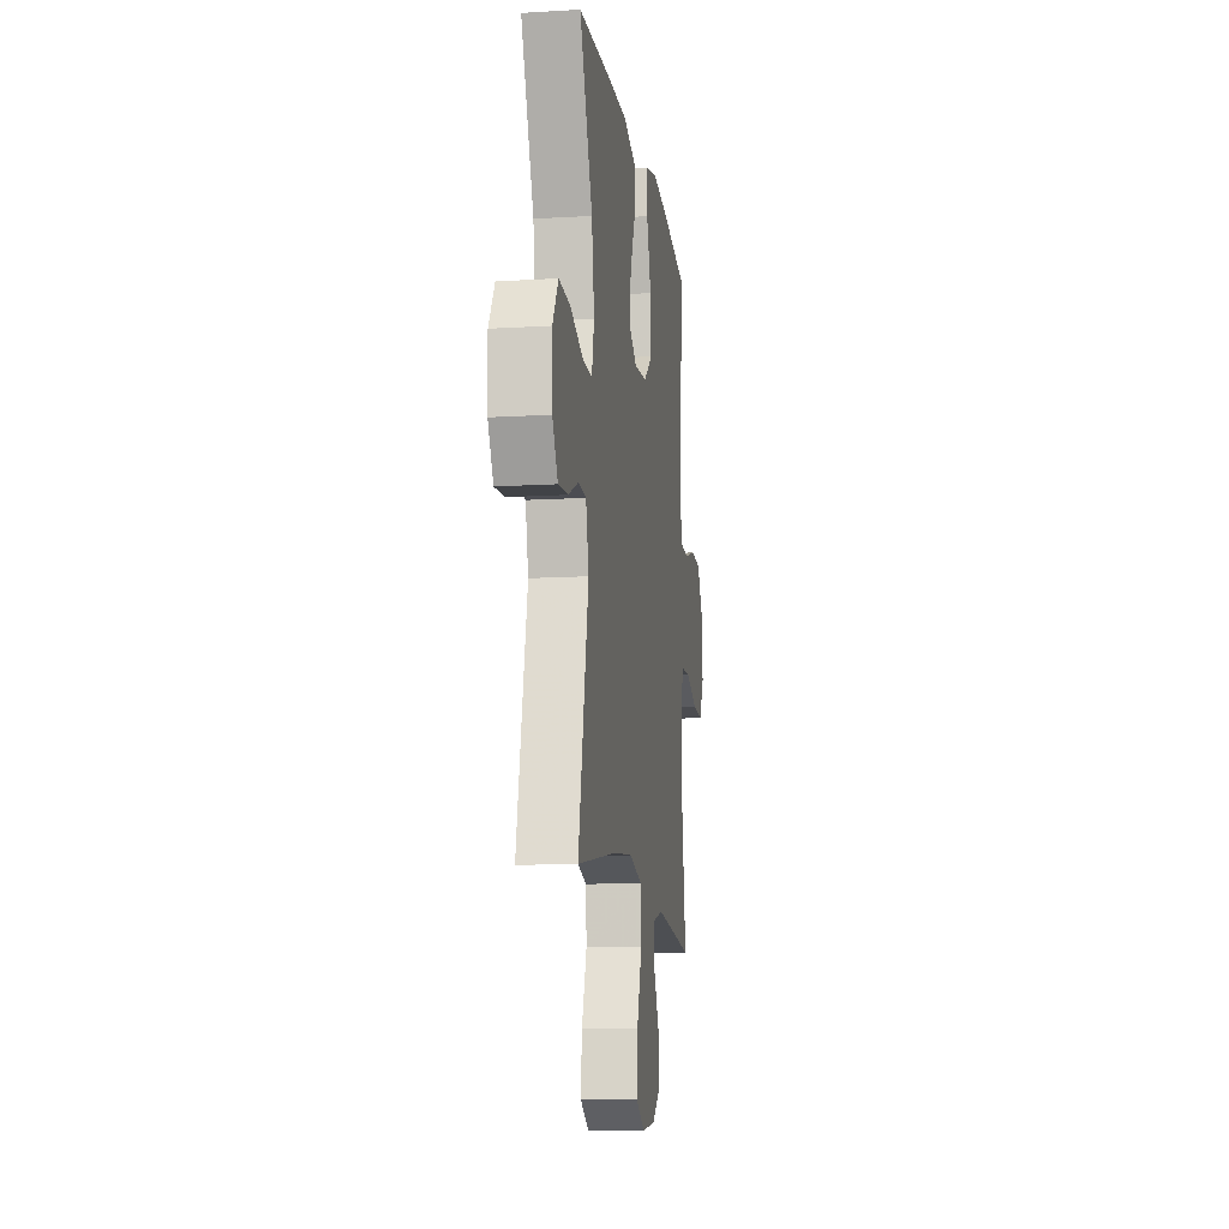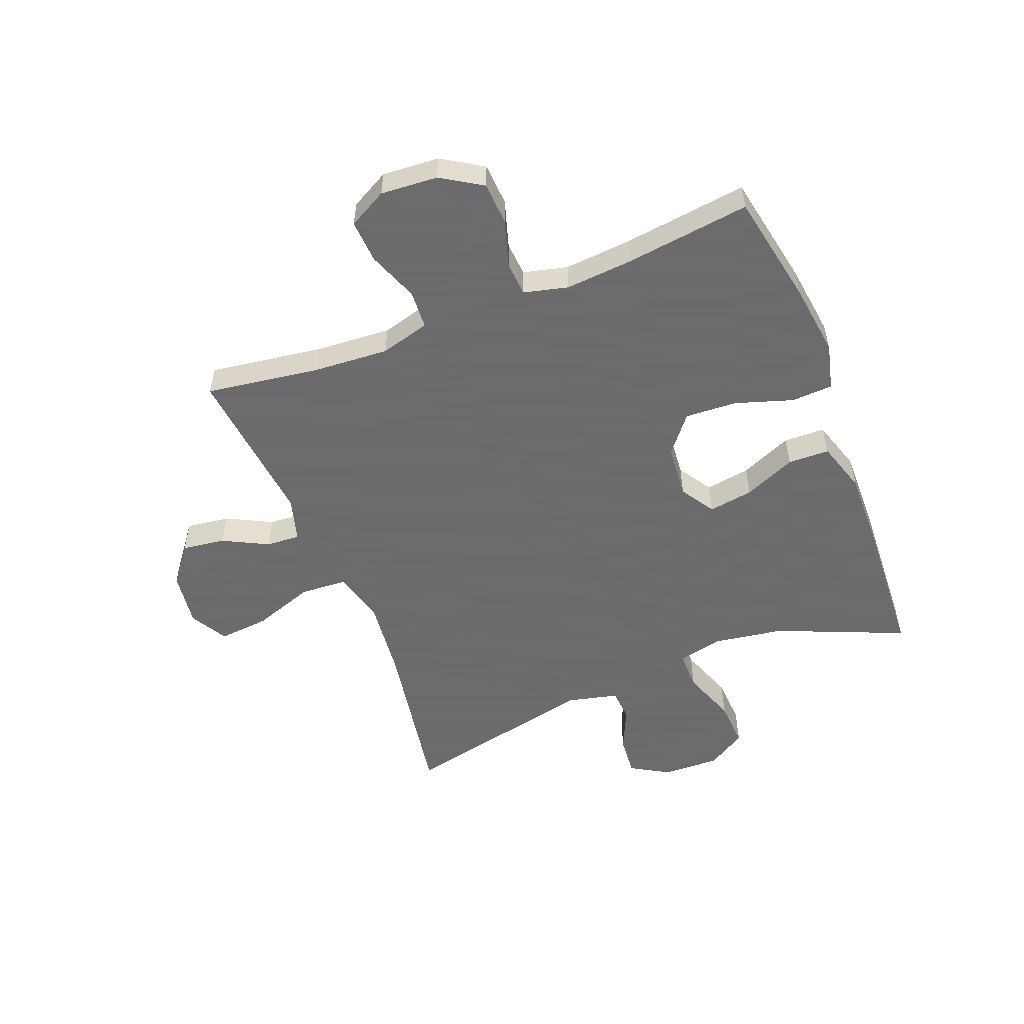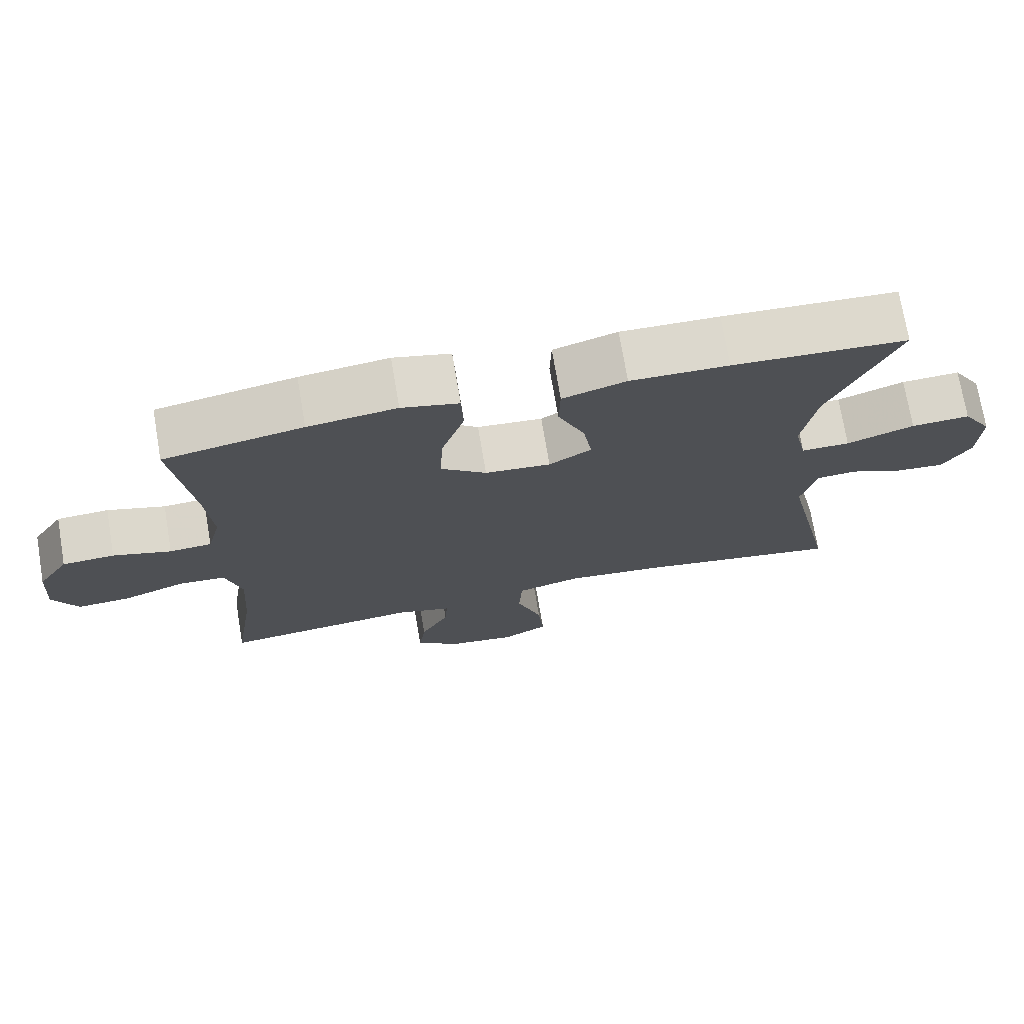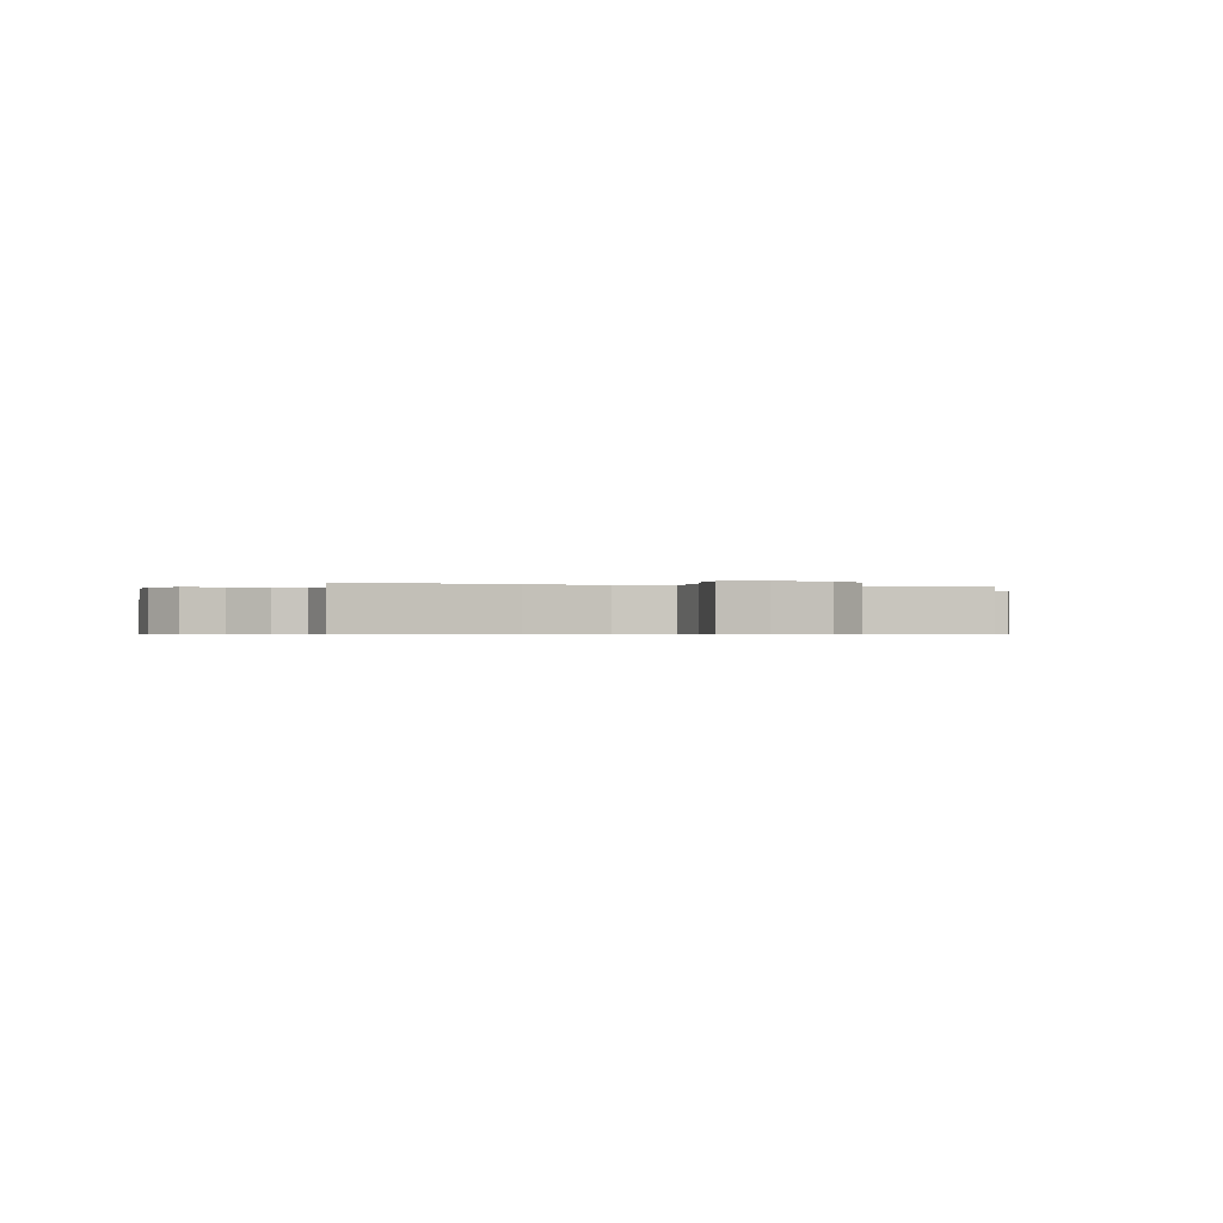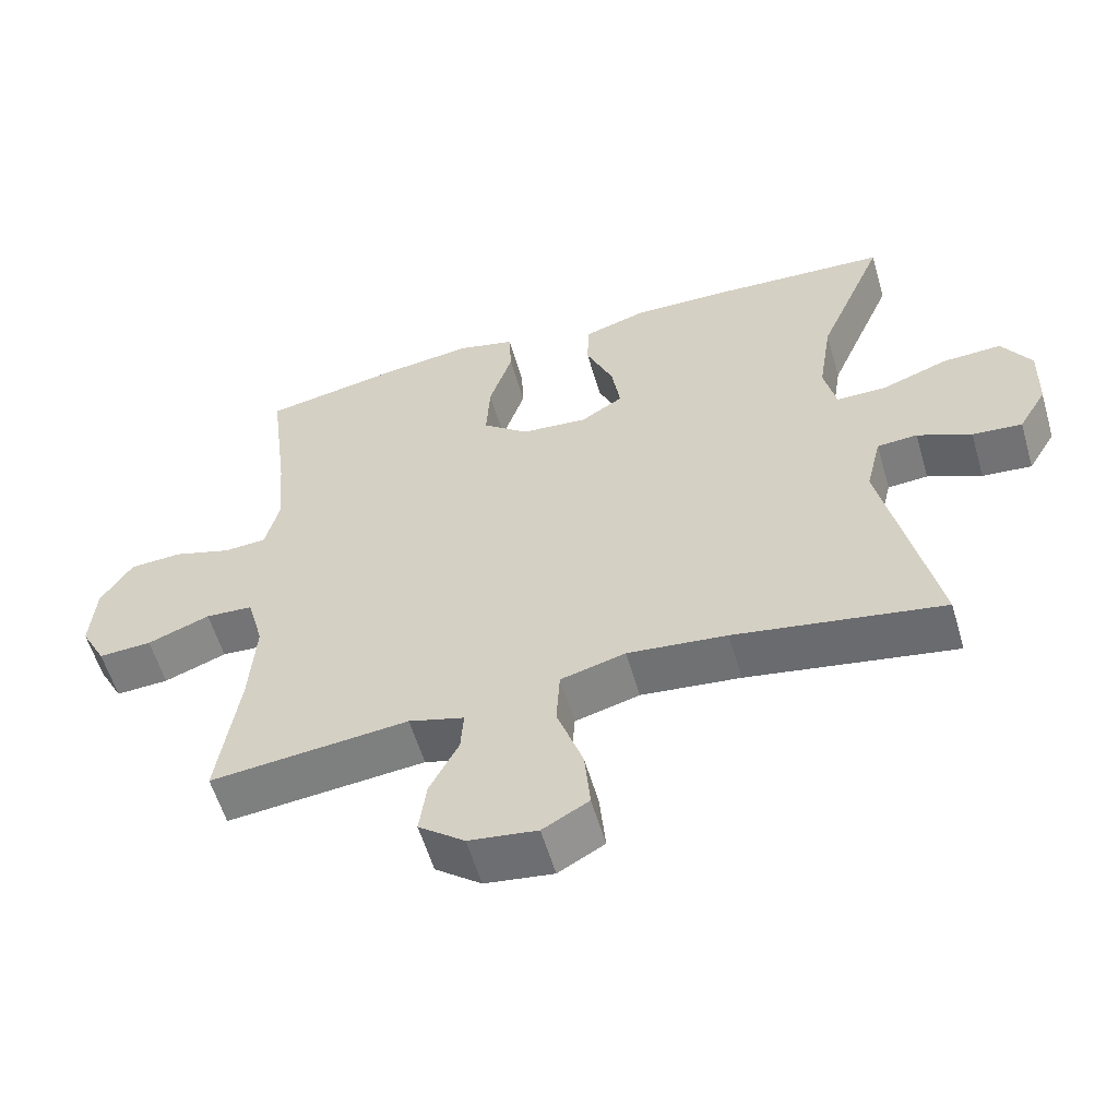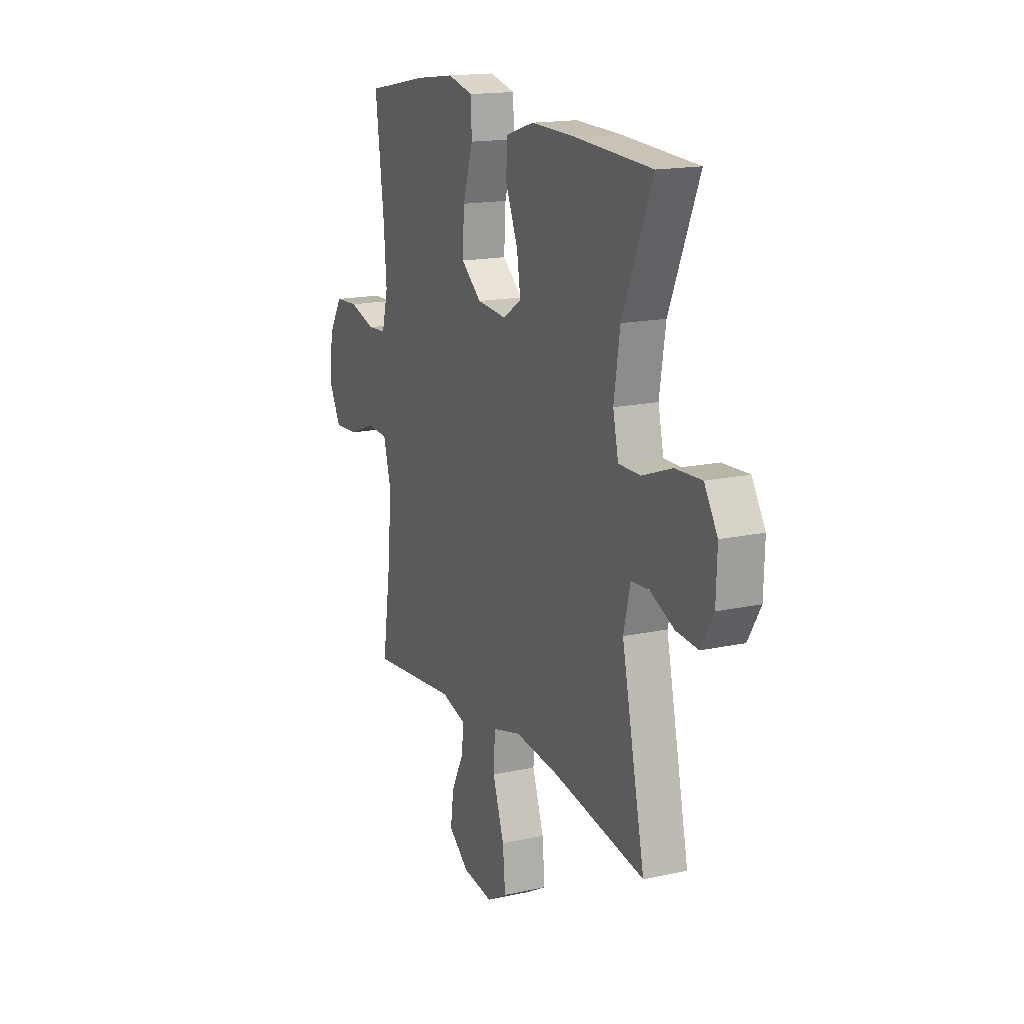
<metadata>
{"format":"obj","ext":"obj","renderer":"f3d","projection":"perspective","resolution":1024,"background":"white","views":[{"elev":-12.2,"azim":98.1,"up":"+Z"},{"elev":-53.5,"azim":-68.4,"up":"+Y"},{"elev":73.1,"azim":-9.6,"up":"+Z"},{"elev":-0.5,"azim":162.7,"up":"+Y"},{"elev":-57.6,"azim":16.2,"up":"+Z"},{"elev":16.4,"azim":65.8,"up":"+Z"}]}
</metadata>
<code>
v 0.5 0.07 0.5
v 0.407 0.07 0.28
v 0.388 0.07 0.159
v 0.405 0.07 0.083
v 0.473 0.07 0.083
v 0.567 0.07 0.117
v 0.649 0.07 0.121
v 0.69 0.07 0.054
v 0.687 0.07 -0.044
v 0.648 0.07 -0.11
v 0.579 0.07 -0.104
v 0.504 0.07 -0.07
v 0.448 0.07 -0.074
v 0.427 0.07 -0.161
v 0.5 0.07 -0.5
v 0.211 0.07 -0.45
v 0.073 0.07 -0.435
v -0.017 0.07 -0.459
v -0.022 0.07 -0.539
v 0.014 0.07 -0.644
v 0.022 0.07 -0.731
v -0.042 0.07 -0.767
v -0.137 0.07 -0.754
v -0.201 0.07 -0.704
v -0.191 0.07 -0.63
v -0.151 0.07 -0.552
v -0.147 0.07 -0.494
v -0.224 0.07 -0.472
v -0.5 0.07 -0.5
v -0.471 0.07 -0.304
v -0.462 0.07 -0.175
v -0.485 0.07 -0.09
v -0.551 0.07 -0.086
v -0.638 0.07 -0.119
v -0.712 0.07 -0.123
v -0.747 0.07 -0.057
v -0.74 0.07 0.041
v -0.696 0.07 0.111
v -0.623 0.07 0.115
v -0.542 0.07 0.09
v -0.483 0.07 0.094
v -0.464 0.07 0.17
v -0.473 0.07 0.286
v -0.5 0.07 0.5
v -0.306 0.07 0.537
v -0.182 0.07 0.553
v -0.102 0.07 0.533
v -0.099 0.07 0.462
v -0.131 0.07 0.363
v -0.136 0.07 0.274
v -0.072 0.07 0.222
v 0.02 0.07 0.214
v 0.079 0.07 0.251
v 0.067 0.07 0.328
v 0.029 0.07 0.417
v 0.031 0.07 0.488
v 0.12 0.07 0.516
v 0.257 0.07 0.513
v 0.5 0 0.5
v 0.407 0 0.28
v 0.388 0 0.159
v 0.405 0 0.083
v 0.473 0 0.083
v 0.567 0 0.117
v 0.649 0 0.121
v 0.69 0 0.054
v 0.687 0 -0.044
v 0.648 0 -0.11
v 0.579 0 -0.104
v 0.504 0 -0.07
v 0.448 0 -0.074
v 0.427 0 -0.161
v 0.5 0 -0.5
v 0.211 0 -0.45
v 0.073 0 -0.435
v -0.017 0 -0.459
v -0.022 0 -0.539
v 0.014 0 -0.644
v 0.022 0 -0.731
v -0.042 0 -0.767
v -0.137 0 -0.754
v -0.201 0 -0.704
v -0.191 0 -0.63
v -0.151 0 -0.552
v -0.147 0 -0.494
v -0.224 0 -0.472
v -0.5 0 -0.5
v -0.471 0 -0.304
v -0.462 0 -0.175
v -0.485 0 -0.09
v -0.551 0 -0.086
v -0.638 0 -0.119
v -0.712 0 -0.123
v -0.747 0 -0.057
v -0.74 0 0.041
v -0.696 0 0.111
v -0.623 0 0.115
v -0.542 0 0.09
v -0.483 0 0.094
v -0.464 0 0.17
v -0.473 0 0.286
v -0.5 0 0.5
v -0.306 0 0.537
v -0.182 0 0.553
v -0.102 0 0.533
v -0.099 0 0.462
v -0.131 0 0.363
v -0.136 0 0.274
v -0.072 0 0.222
v 0.02 0 0.214
v 0.079 0 0.251
v 0.067 0 0.328
v 0.029 0 0.417
v 0.031 0 0.488
v 0.12 0 0.516
v 0.257 0 0.513
f 58 1 2
f 57 58 2
f 56 57 2
f 55 56 2
f 54 55 2
f 53 54 2 3
f 52 53 3 4
f 51 52 4
f 47 48 49
f 46 47 49
f 45 46 49
f 44 45 49
f 43 44 49
f 42 43 49 50
f 41 42 50 51
f 38 39 40
f 37 38 40
f 36 37 40
f 35 36 40
f 34 35 40
f 33 34 40
f 32 33 40 41
f 41 51 4
f 32 41 4
f 31 32 4
f 28 29 30
f 31 4 5
f 30 31 5
f 28 30 5
f 27 28 5
f 24 25 26
f 23 24 26
f 22 23 26
f 21 22 26
f 20 21 26
f 19 20 26
f 18 19 26 27
f 14 15 16
f 13 14 16 17
f 10 11 12
f 9 10 12
f 8 9 12
f 7 8 12
f 6 7 12
f 5 6 12
f 5 12 13
f 18 27 5 13
f 13 17 18
f 60 59 116
f 60 116 115
f 60 115 114
f 60 114 113
f 60 113 112
f 61 60 112 111
f 62 61 111 110
f 62 110 109
f 107 106 105
f 107 105 104
f 107 104 103
f 107 103 102
f 107 102 101
f 108 107 101 100
f 109 108 100 99
f 98 97 96
f 98 96 95
f 98 95 94
f 98 94 93
f 98 93 92
f 98 92 91
f 99 98 91 90
f 62 109 99
f 62 99 90
f 62 90 89
f 88 87 86
f 63 62 89
f 63 89 88
f 63 88 86
f 63 86 85
f 84 83 82
f 84 82 81
f 84 81 80
f 84 80 79
f 84 79 78
f 84 78 77
f 85 84 77 76
f 74 73 72
f 75 74 72 71
f 70 69 68
f 70 68 67
f 70 67 66
f 70 66 65
f 70 65 64
f 70 64 63
f 71 70 63
f 71 63 85 76
f 76 75 71
f 1 59 60 2
f 2 60 61 3
f 3 61 62 4
f 4 62 63 5
f 5 63 64 6
f 6 64 65 7
f 7 65 66 8
f 8 66 67 9
f 9 67 68 10
f 10 68 69 11
f 11 69 70 12
f 12 70 71 13
f 13 71 72 14
f 14 72 73 15
f 15 73 74 16
f 16 74 75 17
f 17 75 76 18
f 18 76 77 19
f 19 77 78 20
f 20 78 79 21
f 21 79 80 22
f 22 80 81 23
f 23 81 82 24
f 24 82 83 25
f 25 83 84 26
f 26 84 85 27
f 27 85 86 28
f 28 86 87 29
f 29 87 88 30
f 30 88 89 31
f 31 89 90 32
f 32 90 91 33
f 33 91 92 34
f 34 92 93 35
f 35 93 94 36
f 36 94 95 37
f 37 95 96 38
f 38 96 97 39
f 39 97 98 40
f 40 98 99 41
f 41 99 100 42
f 42 100 101 43
f 43 101 102 44
f 44 102 103 45
f 45 103 104 46
f 46 104 105 47
f 47 105 106 48
f 48 106 107 49
f 49 107 108 50
f 50 108 109 51
f 51 109 110 52
f 52 110 111 53
f 53 111 112 54
f 54 112 113 55
f 55 113 114 56
f 56 114 115 57
f 57 115 116 58
f 58 116 59 1

</code>
